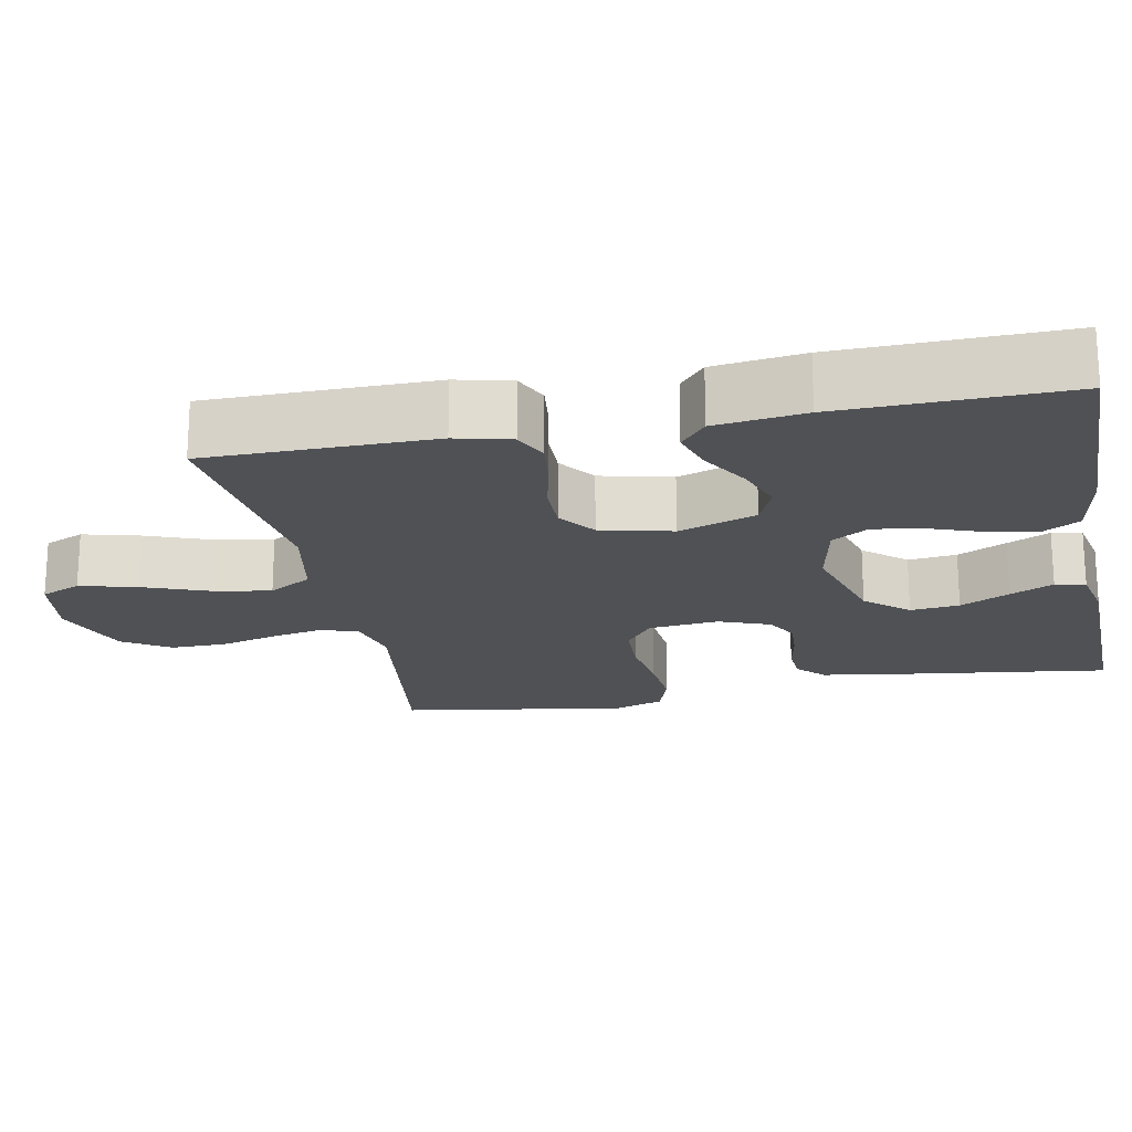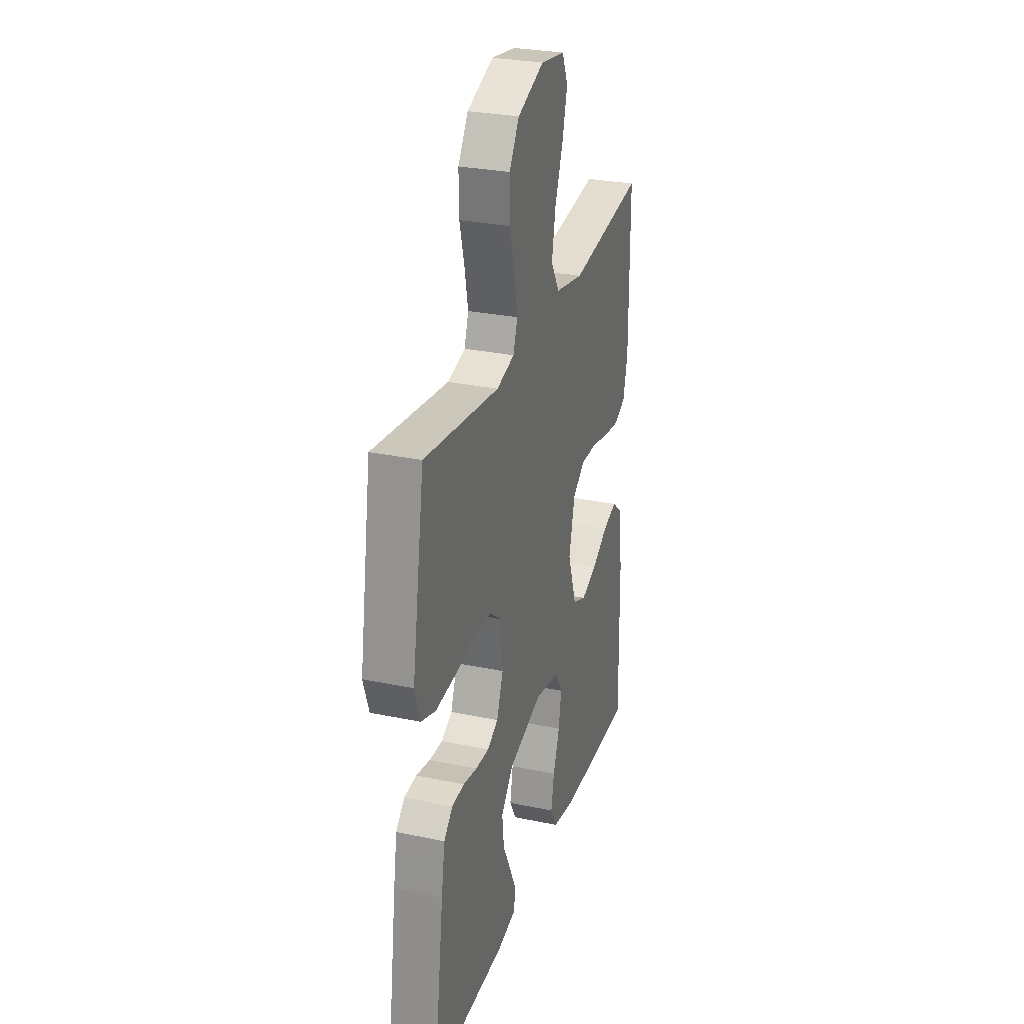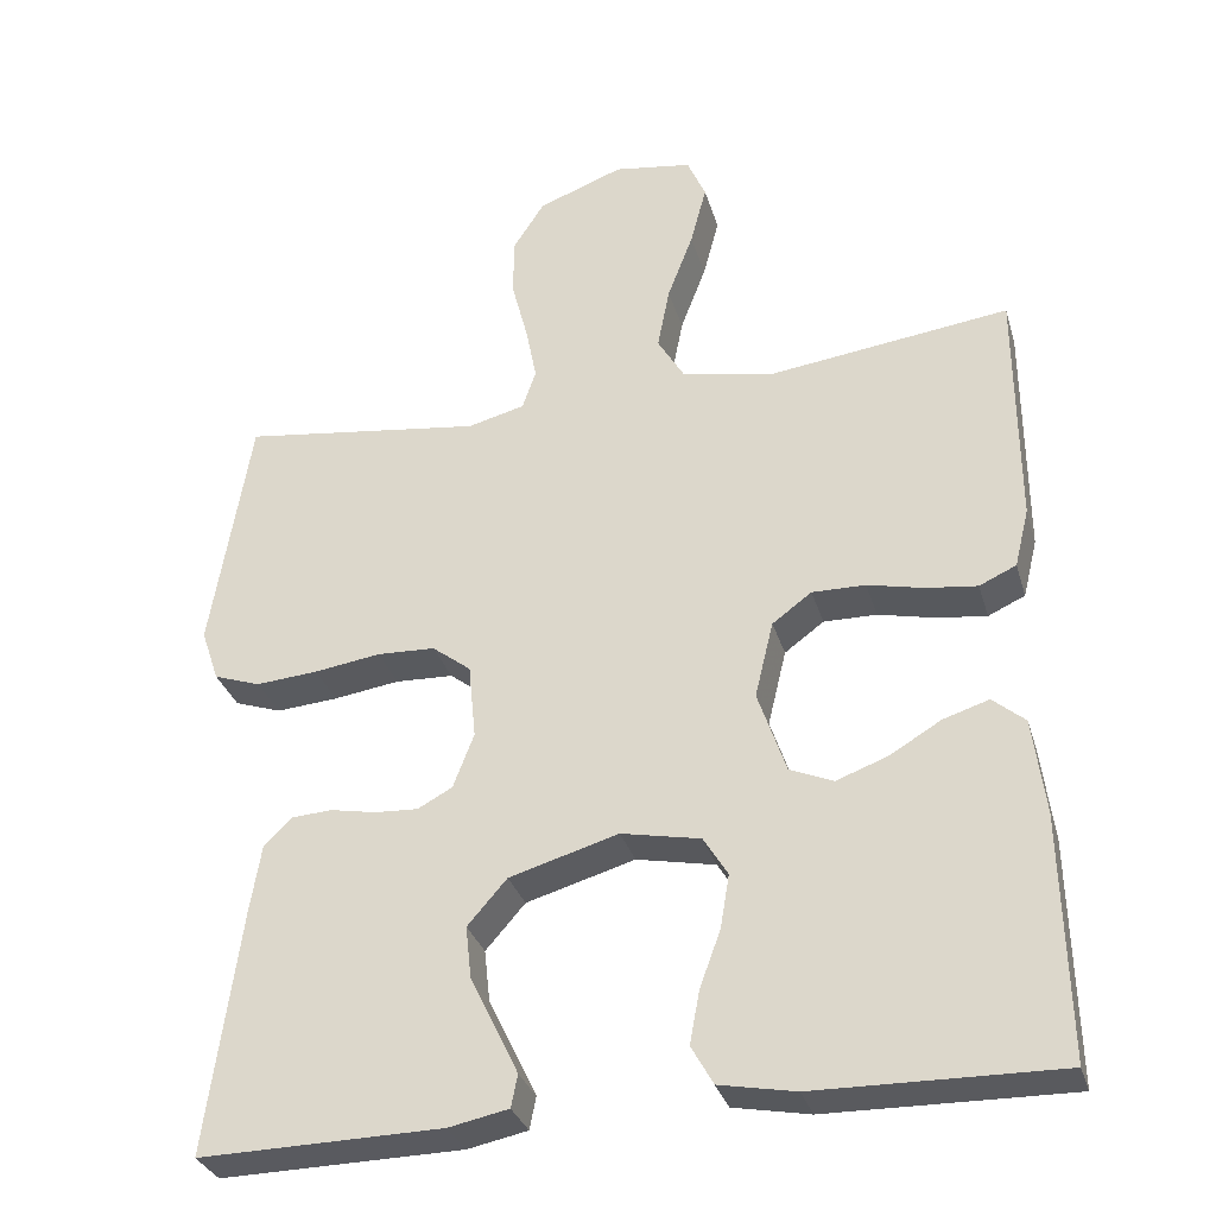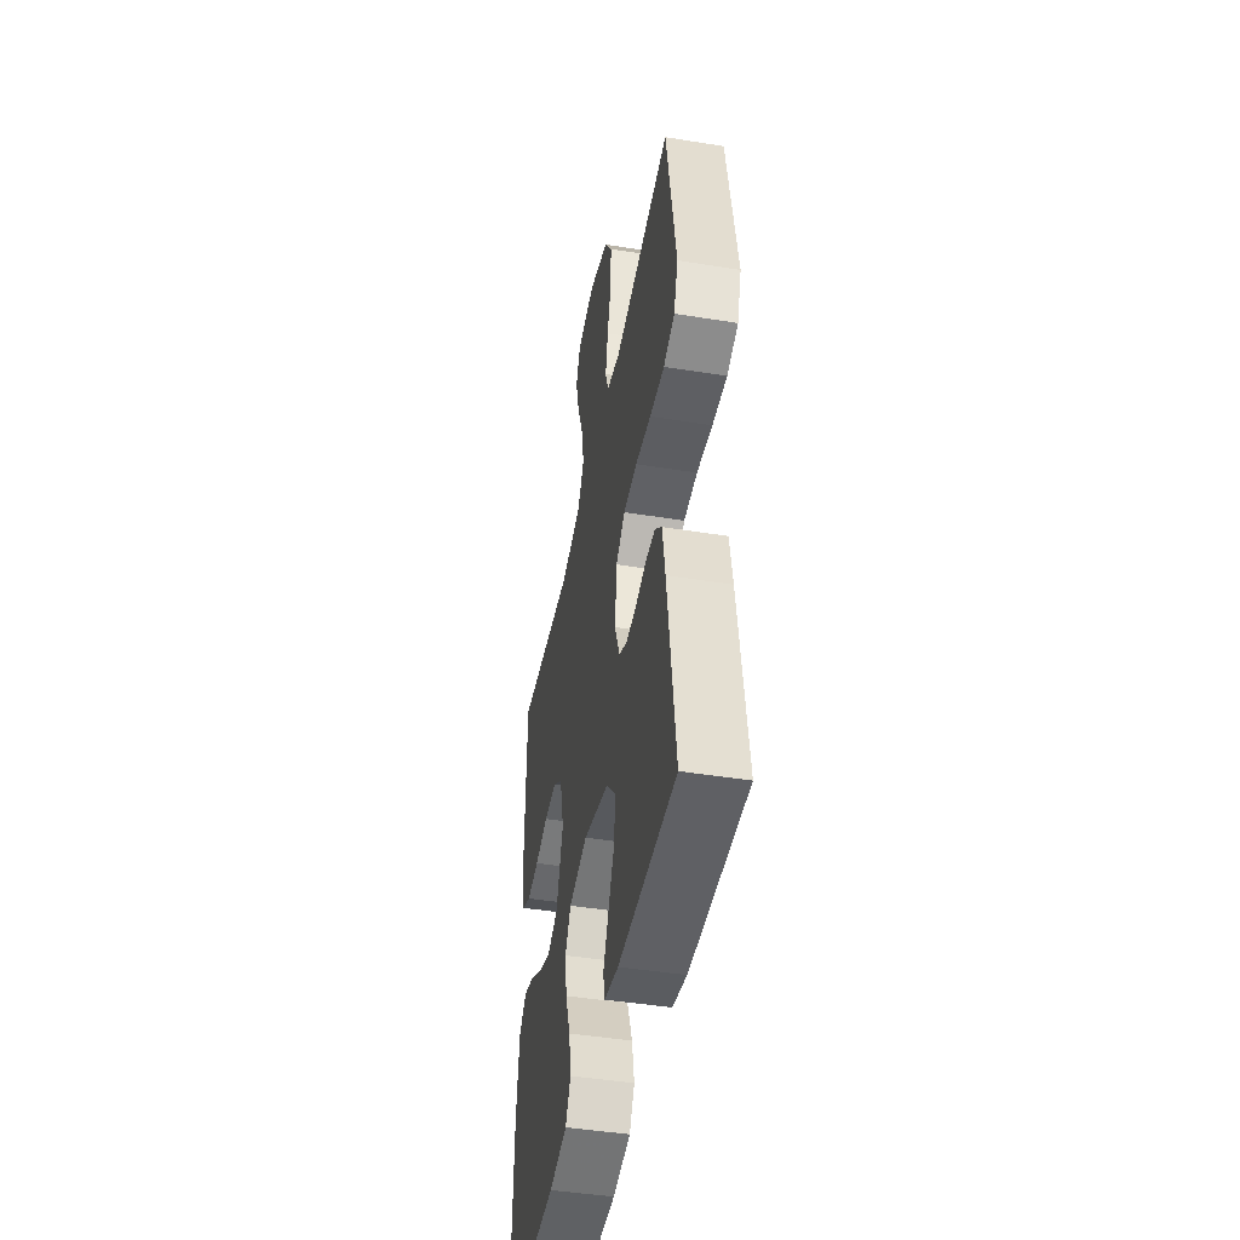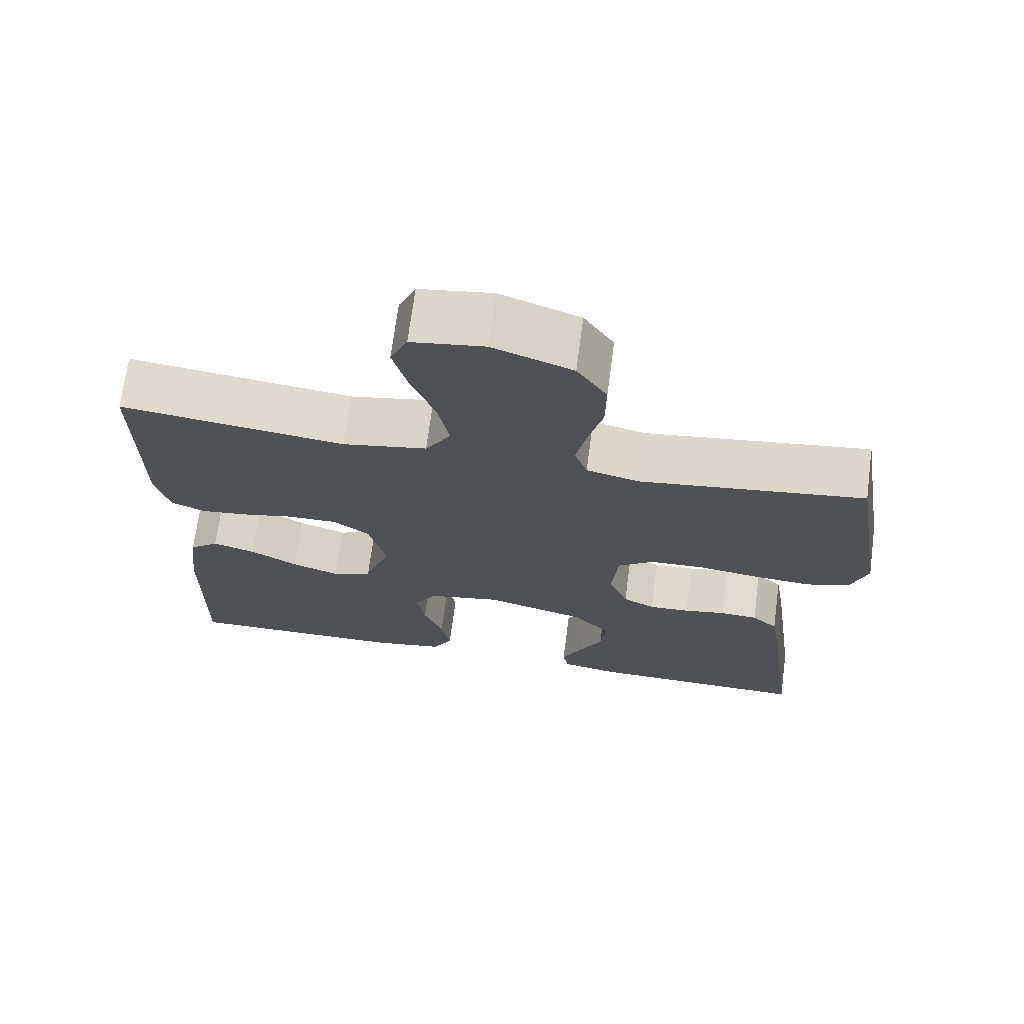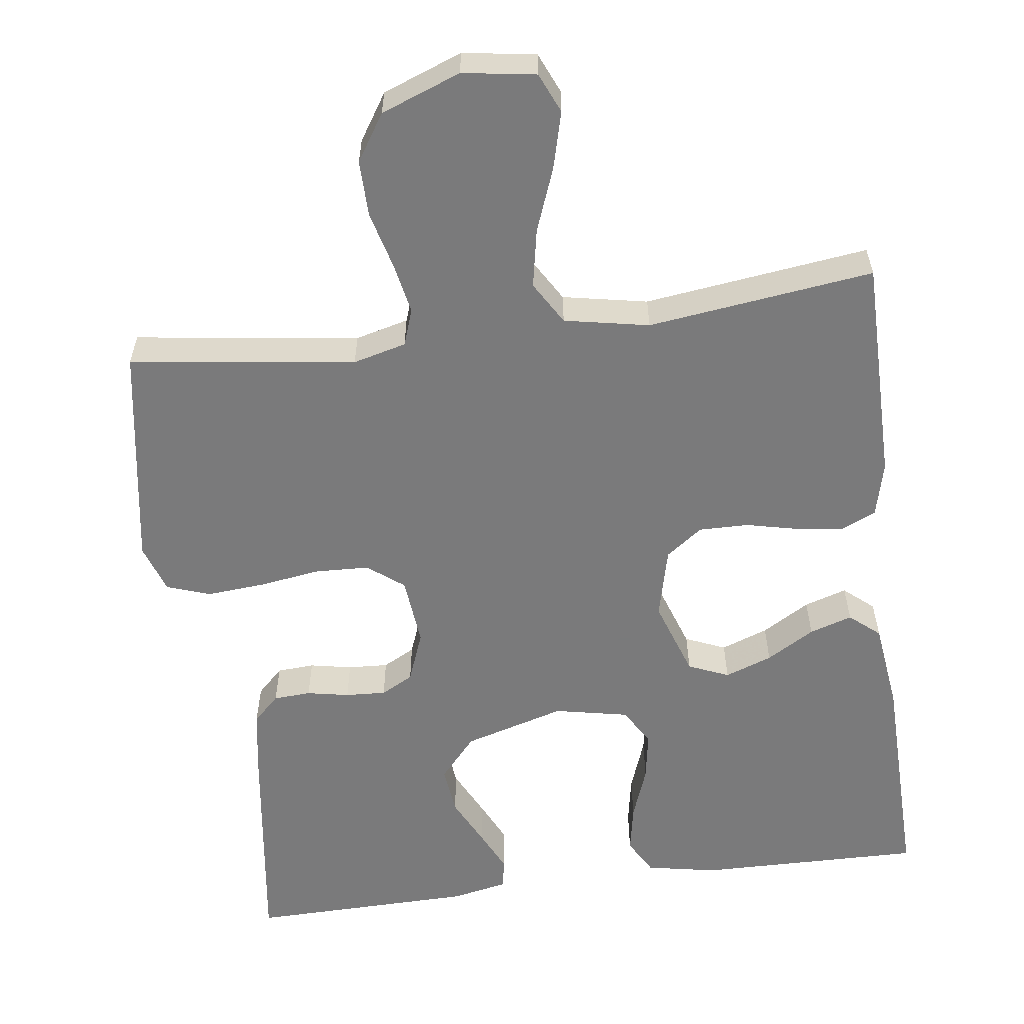
<metadata>
{"format":"obj","ext":"obj","renderer":"f3d","projection":"perspective","resolution":1024,"background":"white","views":[{"elev":-19.8,"azim":101.3,"up":"+Y"},{"elev":28.7,"azim":-72.6,"up":"+Z"},{"elev":-31.7,"azim":15.7,"up":"+Z"},{"elev":-45.2,"azim":-100.6,"up":"+Z"},{"elev":70.5,"azim":-172.5,"up":"+Z"},{"elev":-58.1,"azim":7.6,"up":"+Y"}]}
</metadata>
<code>
v 0.5 0.07 -0.5
v 0.2 0.07 -0.495
v 0.106 0.07 -0.477
v 0.079 0.07 -0.429
v 0.091 0.07 -0.364
v 0.117 0.07 -0.293
v 0.128 0.07 -0.227
v 0.098 0.07 -0.178
v 0 0.07 -0.158
v -0.135 0.07 -0.197
v -0.184 0.07 -0.253
v -0.177 0.07 -0.318
v -0.145 0.07 -0.383
v -0.118 0.07 -0.44
v -0.126 0.07 -0.48
v -0.2 0.07 -0.495
v -0.5 0.07 -0.5
v -0.459 0.07 -0.2
v -0.445 0.07 -0.114
v -0.41 0.07 -0.08
v -0.36 0.07 -0.077
v -0.304 0.07 -0.088
v -0.25 0.07 -0.091
v -0.207 0.07 -0.068
v -0.181 0.07 0
v -0.19 0.07 0.093
v -0.238 0.07 0.13
v -0.31 0.07 0.133
v -0.392 0.07 0.121
v -0.469 0.07 0.115
v -0.527 0.07 0.135
v -0.549 0.07 0.2
v -0.5 0.07 0.5
v -0.2 0.07 0.459
v -0.129 0.07 0.477
v -0.112 0.07 0.526
v -0.125 0.07 0.593
v -0.145 0.07 0.67
v -0.146 0.07 0.745
v -0.106 0.07 0.807
v 0 0.07 0.847
v 0.097 0.07 0.832
v 0.12 0.07 0.779
v 0.1 0.07 0.703
v 0.068 0.07 0.619
v 0.053 0.07 0.541
v 0.087 0.07 0.484
v 0.2 0.07 0.462
v 0.5 0.07 0.5
v 0.501 0.07 0.2
v 0.483 0.07 0.127
v 0.437 0.07 0.106
v 0.374 0.07 0.114
v 0.304 0.07 0.13
v 0.238 0.07 0.131
v 0.189 0.07 0.095
v 0.166 0.07 0
v 0.201 0.07 -0.103
v 0.255 0.07 -0.126
v 0.318 0.07 -0.103
v 0.382 0.07 -0.065
v 0.439 0.07 -0.047
v 0.479 0.07 -0.081
v 0.494 0.07 -0.2
v 0.5 0 -0.5
v 0.2 0 -0.495
v 0.106 0 -0.477
v 0.079 0 -0.429
v 0.091 0 -0.364
v 0.117 0 -0.293
v 0.128 0 -0.227
v 0.098 0 -0.178
v 0 0 -0.158
v -0.135 0 -0.197
v -0.184 0 -0.253
v -0.177 0 -0.318
v -0.145 0 -0.383
v -0.118 0 -0.44
v -0.126 0 -0.48
v -0.2 0 -0.495
v -0.5 0 -0.5
v -0.459 0 -0.2
v -0.445 0 -0.114
v -0.41 0 -0.08
v -0.36 0 -0.077
v -0.304 0 -0.088
v -0.25 0 -0.091
v -0.207 0 -0.068
v -0.181 0 0
v -0.19 0 0.093
v -0.238 0 0.13
v -0.31 0 0.133
v -0.392 0 0.121
v -0.469 0 0.115
v -0.527 0 0.135
v -0.549 0 0.2
v -0.5 0 0.5
v -0.2 0 0.459
v -0.129 0 0.477
v -0.112 0 0.526
v -0.125 0 0.593
v -0.145 0 0.67
v -0.146 0 0.745
v -0.106 0 0.807
v 0 0 0.847
v 0.097 0 0.832
v 0.12 0 0.779
v 0.1 0 0.703
v 0.068 0 0.619
v 0.053 0 0.541
v 0.087 0 0.484
v 0.2 0 0.462
v 0.5 0 0.5
v 0.501 0 0.2
v 0.483 0 0.127
v 0.437 0 0.106
v 0.374 0 0.114
v 0.304 0 0.13
v 0.238 0 0.131
v 0.189 0 0.095
v 0.166 0 0
v 0.201 0 -0.103
v 0.255 0 -0.126
v 0.318 0 -0.103
v 0.382 0 -0.065
v 0.439 0 -0.047
v 0.479 0 -0.081
v 0.494 0 -0.2
f 4 5 6
f 3 4 6
f 2 3 6
f 1 2 6
f 64 1 6
f 63 64 6
f 62 63 6
f 61 62 6
f 60 61 6
f 59 60 6 7
f 58 59 7 8
f 57 58 8 9
f 56 57 9 10
f 52 53 54
f 51 52 54
f 50 51 54
f 49 50 54
f 48 49 54
f 47 48 54 55
f 46 47 55 56
f 43 44 45
f 42 43 45
f 41 42 45
f 40 41 45
f 39 40 45
f 38 39 45
f 37 38 45
f 36 37 45 46
f 46 56 10
f 36 46 10
f 35 36 10
f 32 33 34
f 31 32 34
f 30 31 34
f 29 30 34
f 28 29 34
f 27 28 34 35
f 20 21 22
f 19 20 22
f 18 19 22
f 17 18 22
f 16 17 22
f 15 16 22
f 14 15 22
f 13 14 22
f 12 13 22
f 11 12 22 23
f 10 11 23 24
f 26 27 35
f 25 26 35 10
f 10 24 25
f 70 69 68
f 70 68 67
f 70 67 66
f 70 66 65
f 70 65 128
f 70 128 127
f 70 127 126
f 70 126 125
f 70 125 124
f 71 70 124 123
f 72 71 123 122
f 73 72 122 121
f 74 73 121 120
f 118 117 116
f 118 116 115
f 118 115 114
f 118 114 113
f 118 113 112
f 119 118 112 111
f 120 119 111 110
f 109 108 107
f 109 107 106
f 109 106 105
f 109 105 104
f 109 104 103
f 109 103 102
f 109 102 101
f 110 109 101 100
f 74 120 110
f 74 110 100
f 74 100 99
f 98 97 96
f 98 96 95
f 98 95 94
f 98 94 93
f 98 93 92
f 99 98 92 91
f 86 85 84
f 86 84 83
f 86 83 82
f 86 82 81
f 86 81 80
f 86 80 79
f 86 79 78
f 86 78 77
f 86 77 76
f 87 86 76 75
f 88 87 75 74
f 99 91 90
f 74 99 90 89
f 89 88 74
f 1 65 66 2
f 2 66 67 3
f 3 67 68 4
f 4 68 69 5
f 5 69 70 6
f 6 70 71 7
f 7 71 72 8
f 8 72 73 9
f 9 73 74 10
f 10 74 75 11
f 11 75 76 12
f 12 76 77 13
f 13 77 78 14
f 14 78 79 15
f 15 79 80 16
f 16 80 81 17
f 17 81 82 18
f 18 82 83 19
f 19 83 84 20
f 20 84 85 21
f 21 85 86 22
f 22 86 87 23
f 23 87 88 24
f 24 88 89 25
f 25 89 90 26
f 26 90 91 27
f 27 91 92 28
f 28 92 93 29
f 29 93 94 30
f 30 94 95 31
f 31 95 96 32
f 32 96 97 33
f 33 97 98 34
f 34 98 99 35
f 35 99 100 36
f 36 100 101 37
f 37 101 102 38
f 38 102 103 39
f 39 103 104 40
f 40 104 105 41
f 41 105 106 42
f 42 106 107 43
f 43 107 108 44
f 44 108 109 45
f 45 109 110 46
f 46 110 111 47
f 47 111 112 48
f 48 112 113 49
f 49 113 114 50
f 50 114 115 51
f 51 115 116 52
f 52 116 117 53
f 53 117 118 54
f 54 118 119 55
f 55 119 120 56
f 56 120 121 57
f 57 121 122 58
f 58 122 123 59
f 59 123 124 60
f 60 124 125 61
f 61 125 126 62
f 62 126 127 63
f 63 127 128 64
f 64 128 65 1

</code>
